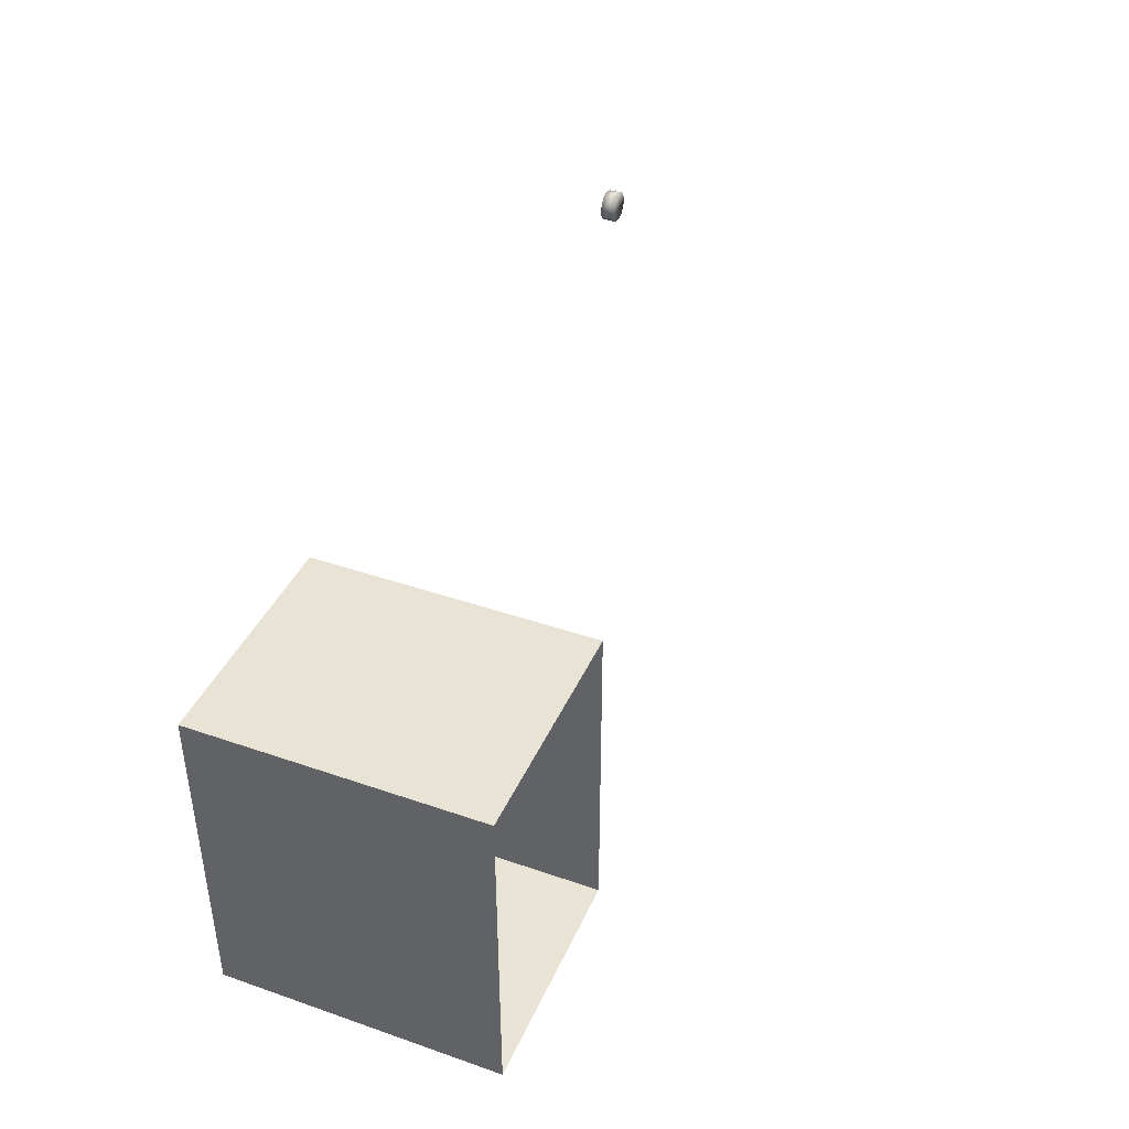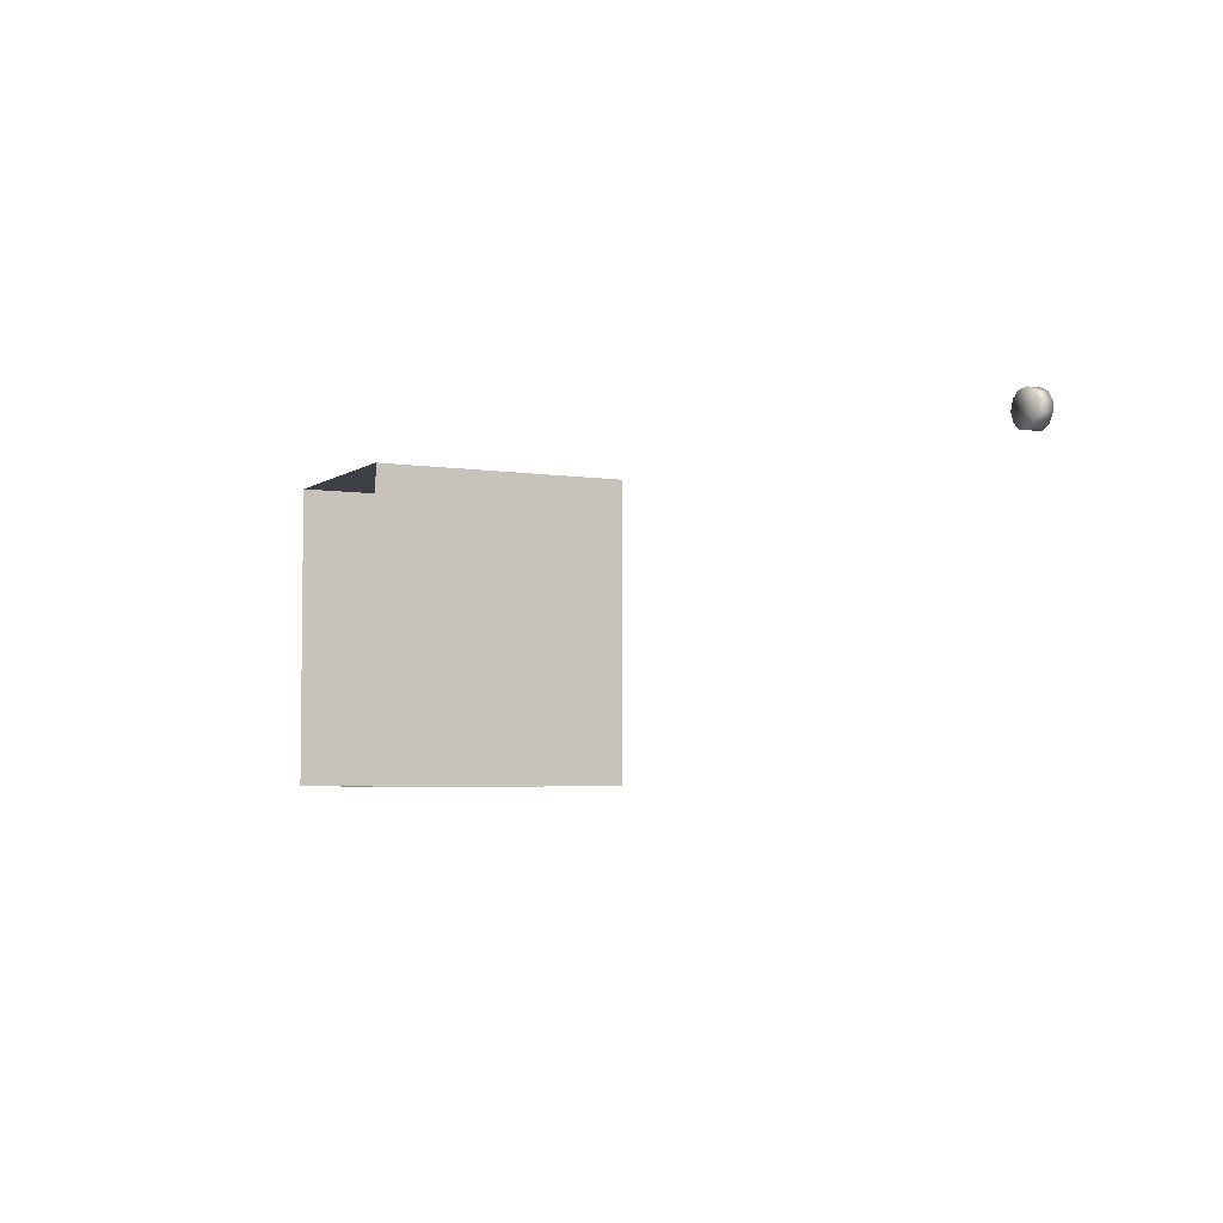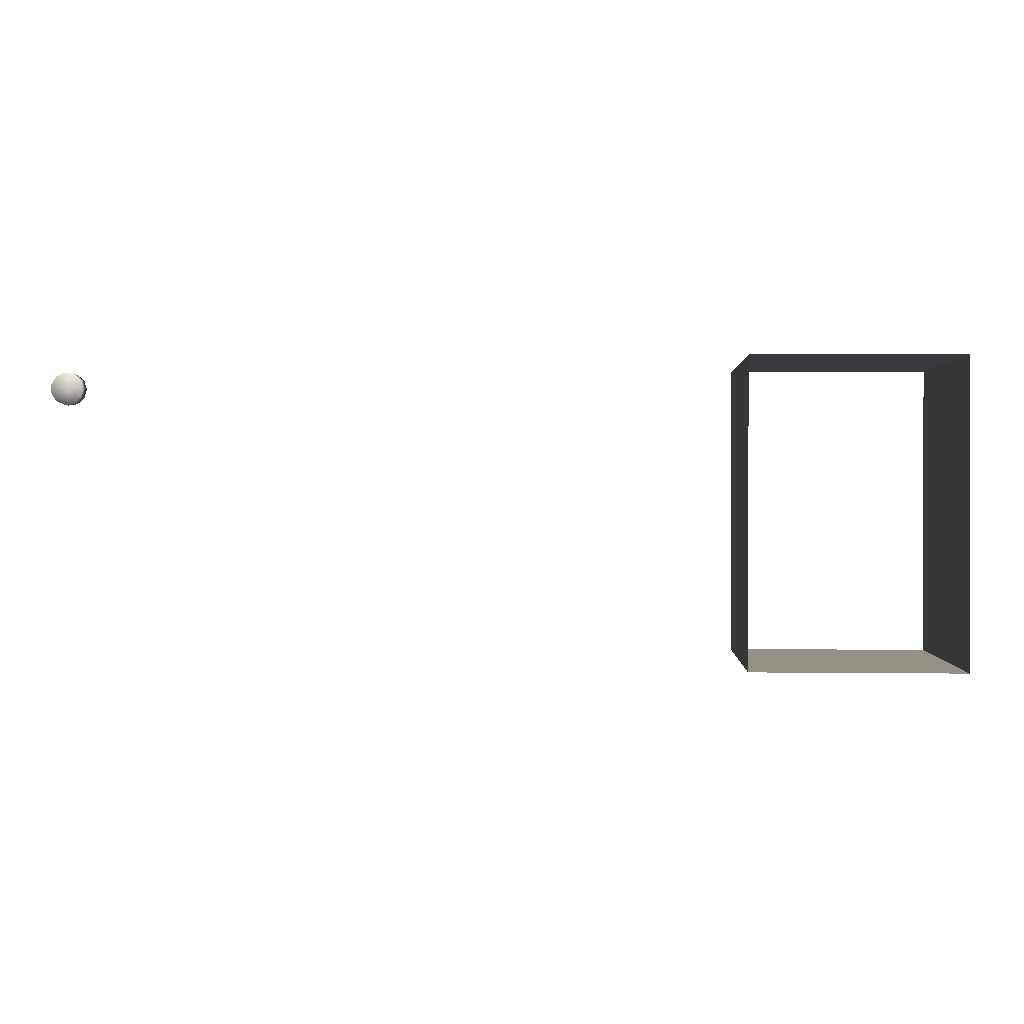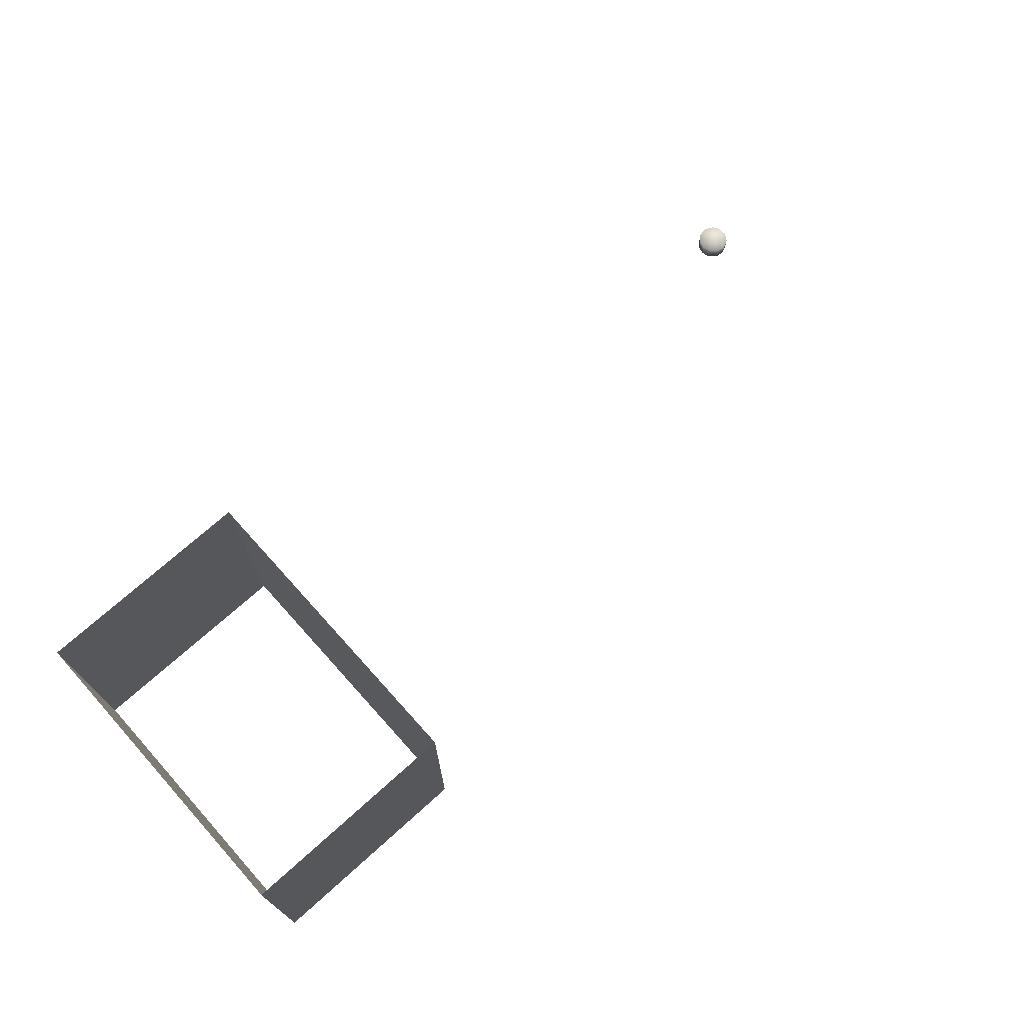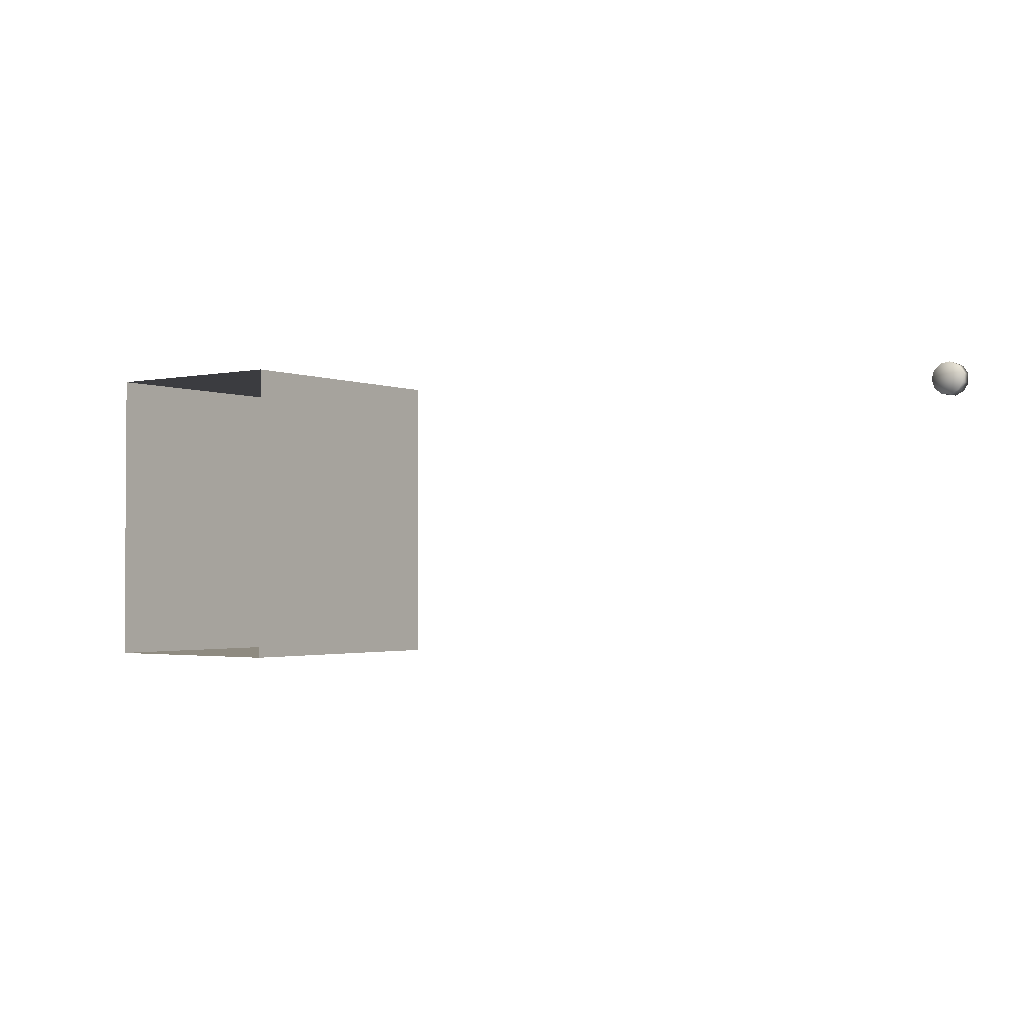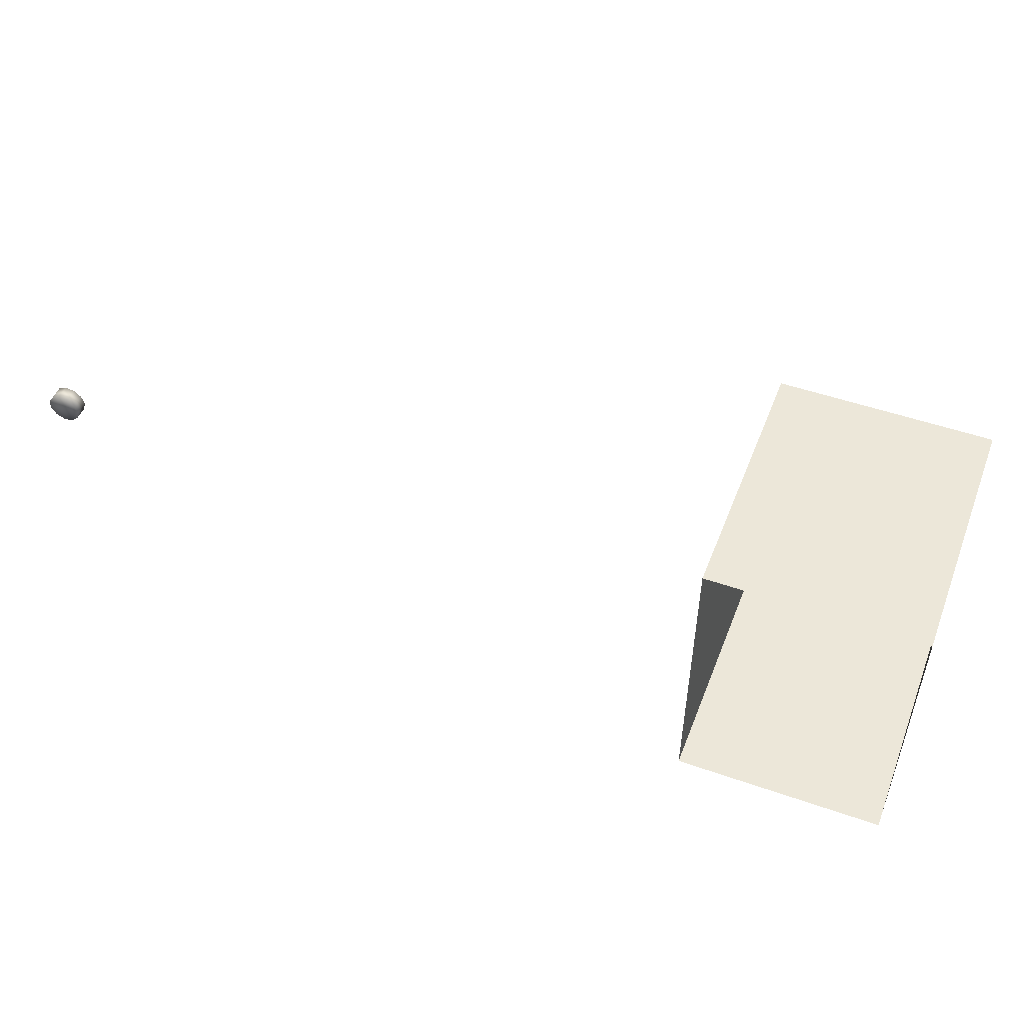
<metadata>
{"format":"obj","ext":"obj","renderer":"f3d","projection":"perspective","resolution":1024,"background":"white","views":[{"elev":41.1,"azim":112.7,"up":"+Z"},{"elev":-4.4,"azim":-116.8,"up":"+Z"},{"elev":0.6,"azim":3.2,"up":"+Z"},{"elev":71.7,"azim":138.0,"up":"+Y"},{"elev":-2.1,"azim":-143.5,"up":"+Z"},{"elev":49.9,"azim":21.1,"up":"+Z"}]}
</metadata>
<code>
g C3_collisionInvisible_geo
v 28.05 -5.836e-06 45.49
v 43.99 -5.836e-06 45.49
v 28.05 19.87 45.49
v 43.99 19.87 45.49
v 28.05 19.87 22.34
v 43.99 19.87 22.34
v 28.05 -5.836e-06 22.34
v 43.99 -5.836e-06 22.34
v -21.29 0 42.5
v -21.81 0 42.05
v -22.48 0 41.96
v -23.1 0 42.24
v -23.46 0 42.81
v -23.46 0 43.49
v -23.1 0 44.06
v -22.48 0 44.35
v -21.81 0 44.25
v -21.29 0 43.8
v -21.1 0 43.15
v -21.29 1.052 42.5
v -21.81 1.052 42.05
v -22.48 1.052 41.96
v -23.1 1.052 42.24
v -23.46 1.052 42.81
v -23.46 1.052 43.49
v -23.1 1.052 44.06
v -22.48 1.052 44.35
v -21.81 1.052 44.25
v -21.29 1.052 43.8
v -21.1 1.052 43.15
v -22.31 0 43.15
v -22.31 1.052 43.15
v 43.99 -5.836e-06 45.49
v 43.99 19.87 22.34
v 43.99 -5.836e-06 22.34
v 43.99 19.87 45.49
v 28.05 -5.836e-06 22.34
v 28.05 19.87 45.49
v 28.05 -5.836e-06 45.49
v 28.05 19.87 22.34
g C3_collisionInvisible_geo_0
f 4 1 2
f 3 1 4
f 8 5 6
f 7 5 8
f 34 33 35
f 36 33 34
f 38 37 39
f 40 37 38
f 9 31 10
f 21 9 10
f 20 9 21
f 32 20 21
f 30 20 32
f 29 30 32
f 18 30 29
f 17 18 29
f 31 18 17
f 16 31 17
f 15 31 16
f 27 15 16
f 26 15 27
f 32 26 27
f 25 26 32
f 24 25 32
f 13 25 24
f 12 13 24
f 31 13 12
f 11 31 12
f 10 31 11
f 22 10 11
f 21 10 22
f 32 21 22
f 23 12 24
f 11 12 23
f 22 11 23
f 14 25 13
f 26 25 14
f 15 26 14
f 28 17 29
f 16 17 28
f 27 16 28
f 19 30 18
f 20 30 19
f 9 20 19
f 31 14 13
f 15 14 31
f 31 19 18
f 9 19 31
f 32 23 24
f 22 23 32
f 32 28 29
f 27 28 32

</code>
